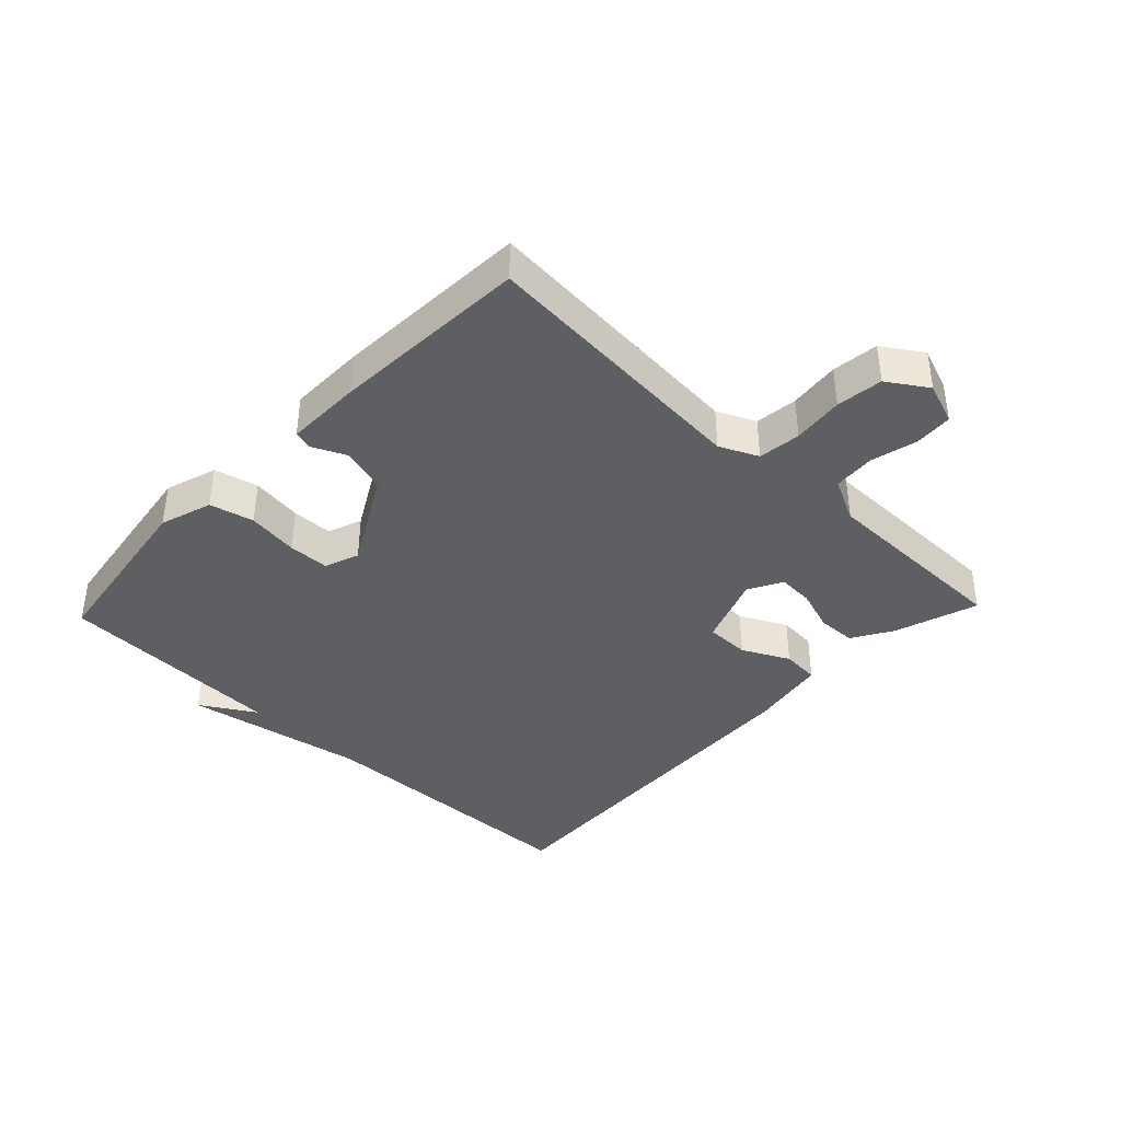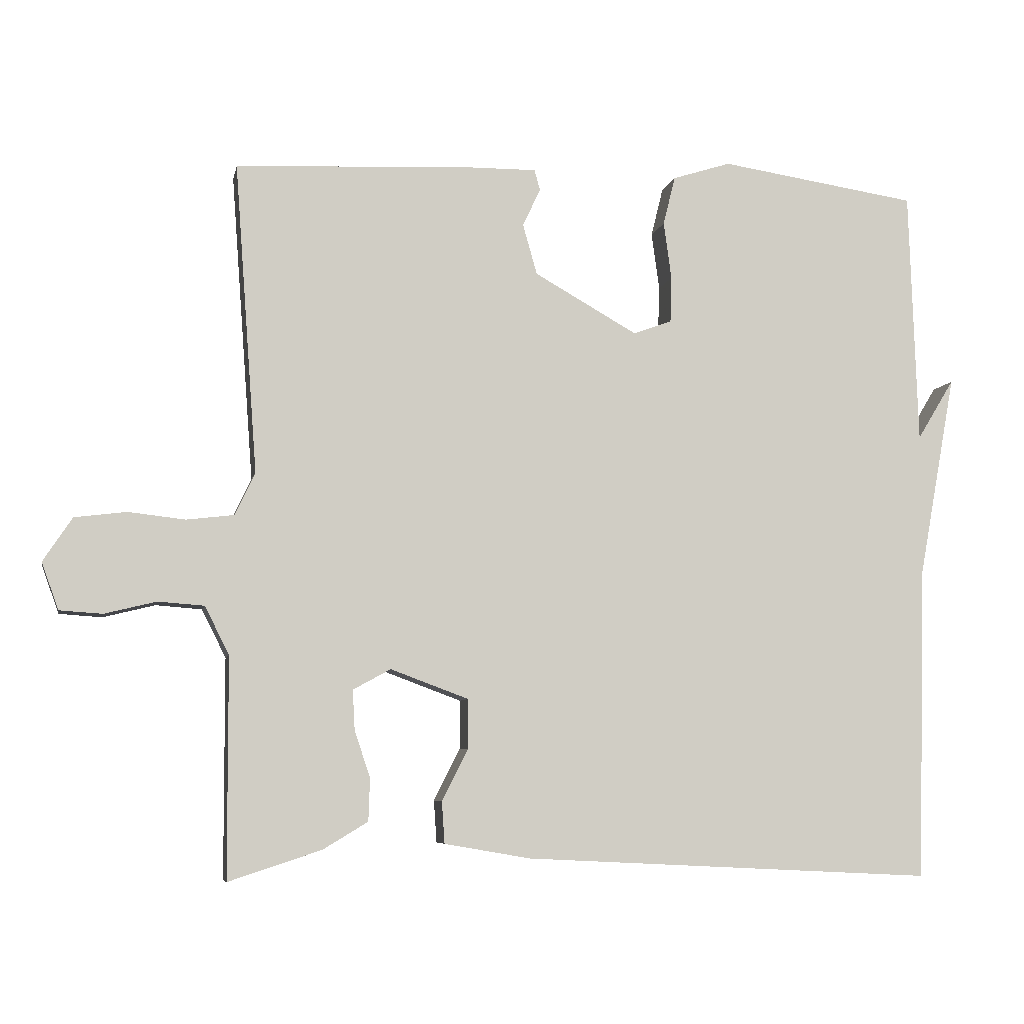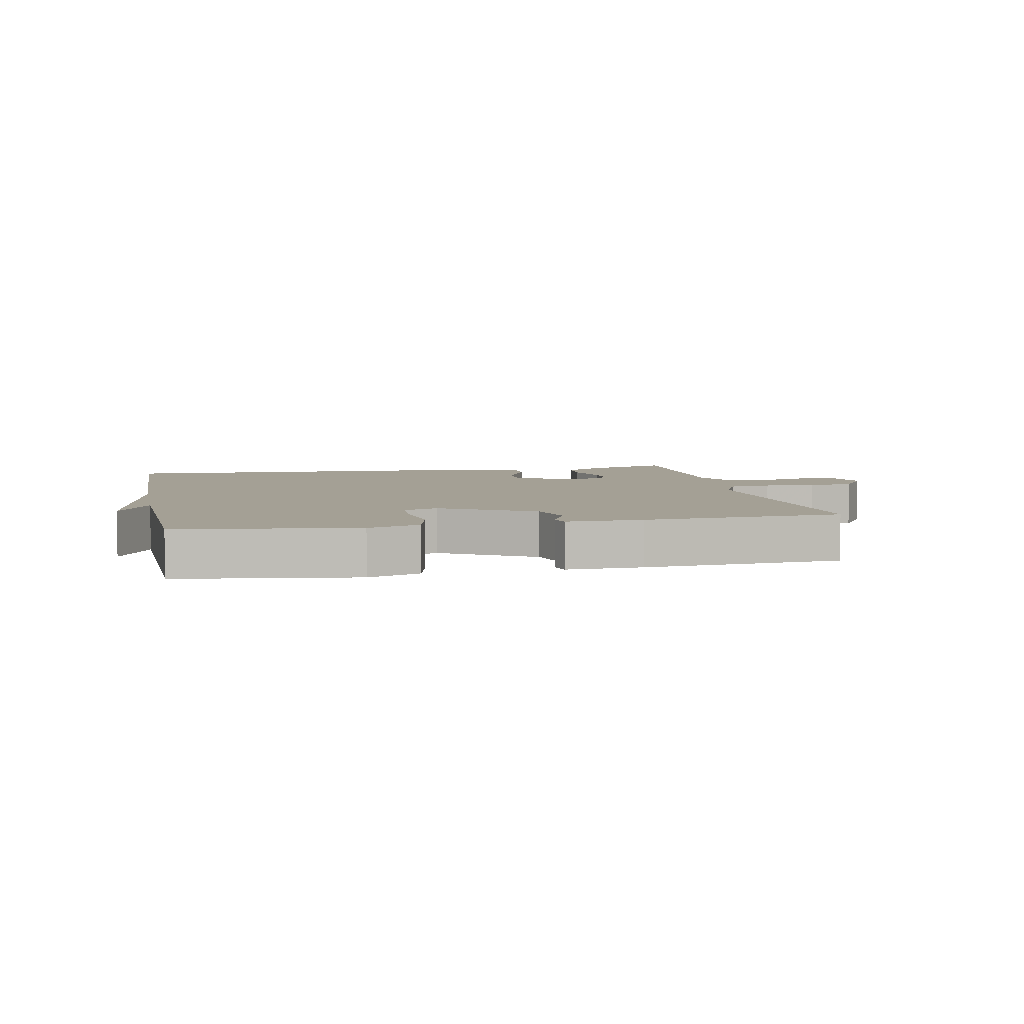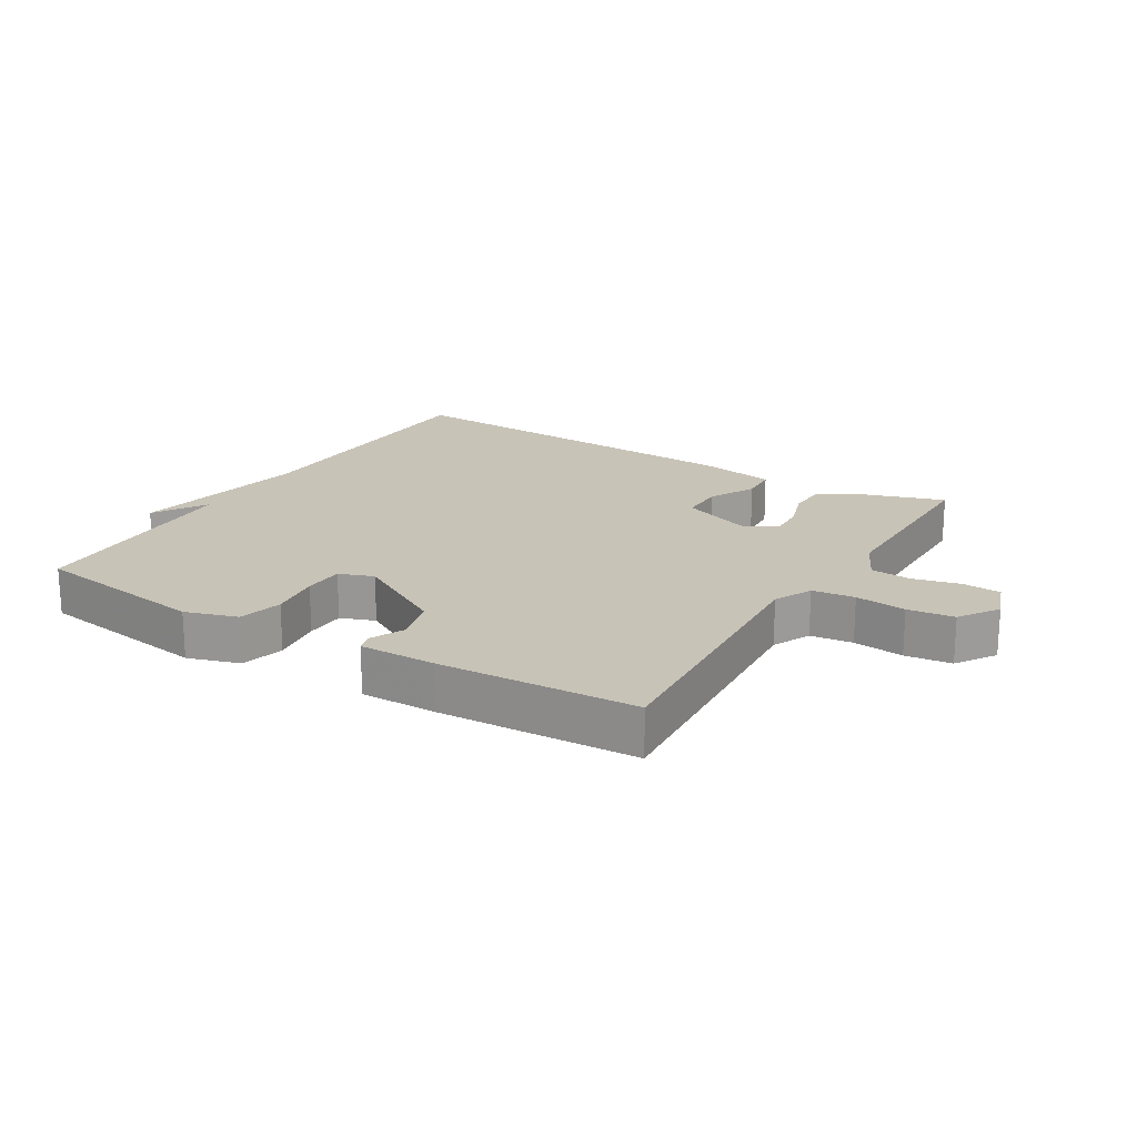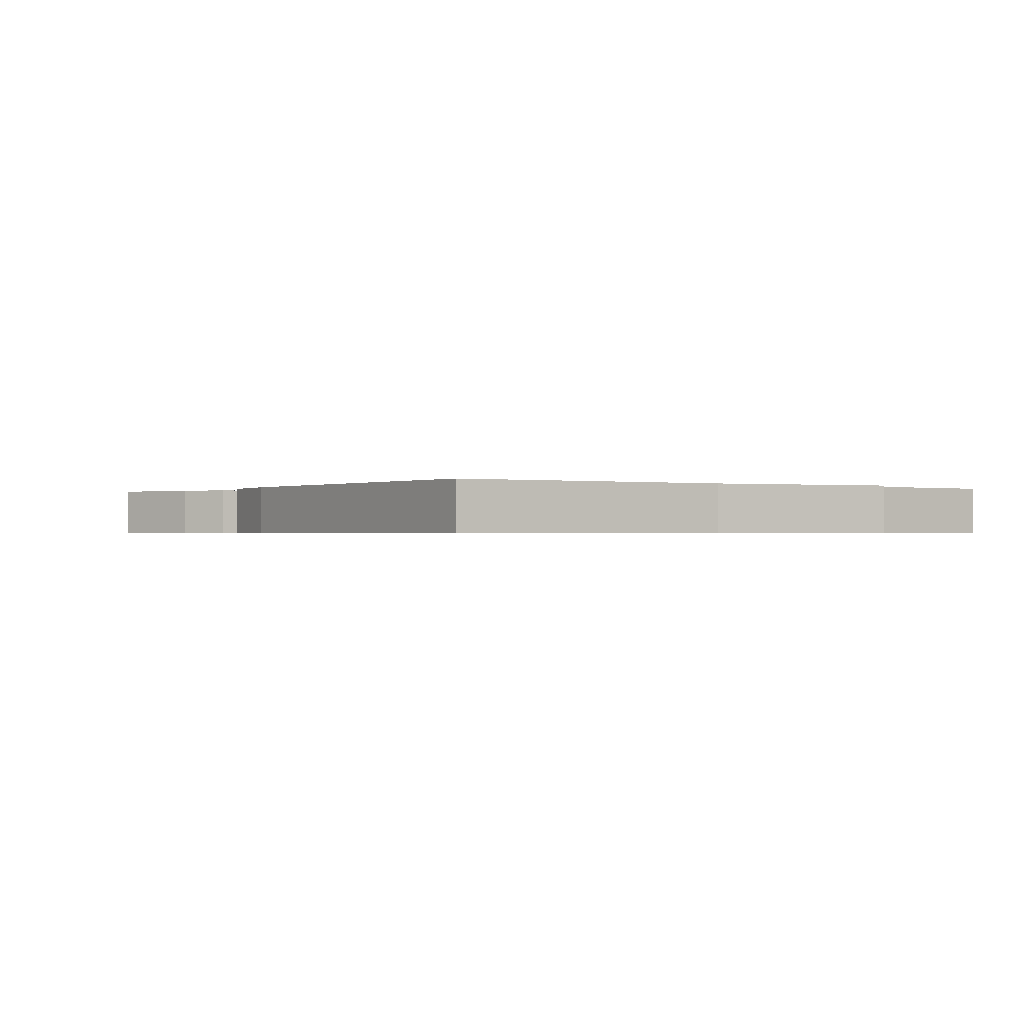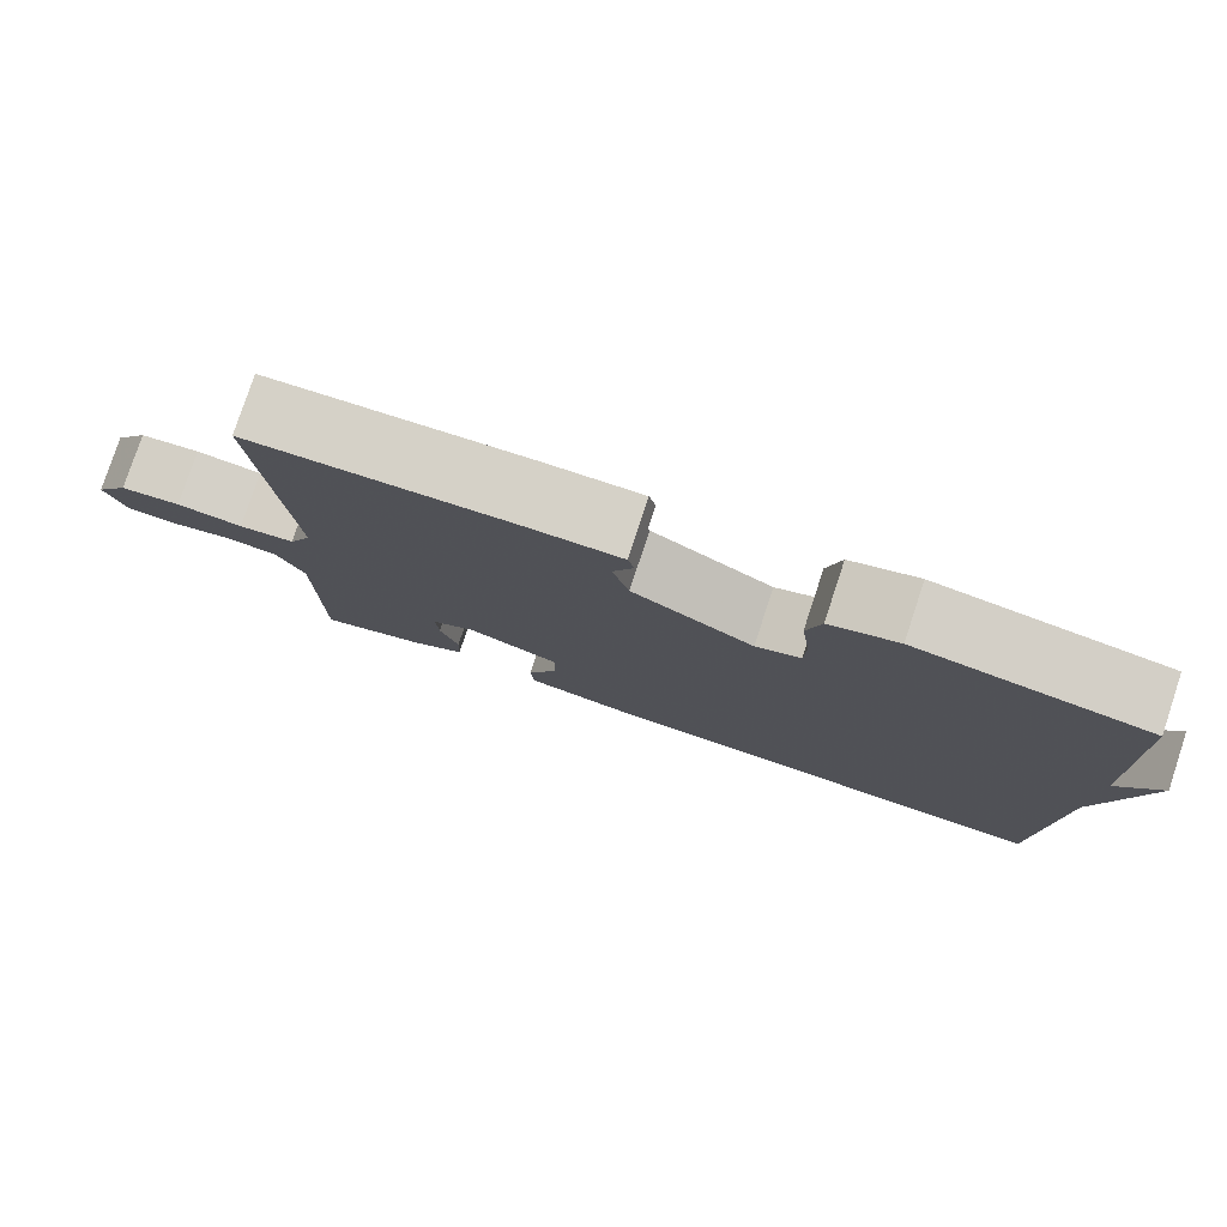
<metadata>
{"format":"obj","ext":"obj","renderer":"f3d","projection":"perspective","resolution":1024,"background":"white","views":[{"elev":-39.8,"azim":46.3,"up":"+Y"},{"elev":-6.6,"azim":168.9,"up":"+Z"},{"elev":5.7,"azim":-11.9,"up":"+Y"},{"elev":19.6,"azim":31.3,"up":"+Y"},{"elev":-0.6,"azim":-125.9,"up":"+Y"},{"elev":78.9,"azim":-161.7,"up":"+Z"}]}
</metadata>
<code>
v 0.5 0.07 0.5
v 0.468 0.07 0.064
v 0.496 0.07 0.004
v 0.563 0.07 -0.004
v 0.643 0.07 0.005
v 0.716 0.07 -0.004
v 0.757 0.07 -0.066
v 0.733 0.07 -0.132
v 0.673 0.07 -0.136
v 0.6 0.07 -0.118
v 0.535 0.07 -0.123
v 0.501 0.07 -0.191
v 0.5 0.07 -0.5
v 0.369 0.07 -0.457
v 0.306 0.07 -0.419
v 0.304 0.07 -0.359
v 0.326 0.07 -0.293
v 0.329 0.07 -0.237
v 0.276 0.07 -0.208
v 0.166 0.07 -0.249
v 0.166 0.07 -0.318
v 0.203 0.07 -0.391
v 0.199 0.07 -0.45
v 0.078 0.07 -0.471
v -0.5 0.07 -0.5
v -0.512 0.07 -0.058
v -0.564 0.07 0.227
v -0.512 0.07 0.142
v -0.5 0.07 0.5
v -0.222 0.07 0.542
v -0.14 0.07 0.516
v -0.123 0.07 0.447
v -0.134 0.07 0.366
v -0.132 0.07 0.302
v -0.078 0.07 0.282
v 0.067 0.07 0.364
v 0.087 0.07 0.435
v 0.062 0.07 0.488
v 0.07 0.07 0.517
v 0.19 0.07 0.516
v 0.5 0 0.5
v 0.468 0 0.064
v 0.496 0 0.004
v 0.563 0 -0.004
v 0.643 0 0.005
v 0.716 0 -0.004
v 0.757 0 -0.066
v 0.733 0 -0.132
v 0.673 0 -0.136
v 0.6 0 -0.118
v 0.535 0 -0.123
v 0.501 0 -0.191
v 0.5 0 -0.5
v 0.369 0 -0.457
v 0.306 0 -0.419
v 0.304 0 -0.359
v 0.326 0 -0.293
v 0.329 0 -0.237
v 0.276 0 -0.208
v 0.166 0 -0.249
v 0.166 0 -0.318
v 0.203 0 -0.391
v 0.199 0 -0.45
v 0.078 0 -0.471
v -0.5 0 -0.5
v -0.512 0 -0.058
v -0.564 0 0.227
v -0.512 0 0.142
v -0.5 0 0.5
v -0.222 0 0.542
v -0.14 0 0.516
v -0.123 0 0.447
v -0.134 0 0.366
v -0.132 0 0.302
v -0.078 0 0.282
v 0.067 0 0.364
v 0.087 0 0.435
v 0.062 0 0.488
v 0.07 0 0.517
v 0.19 0 0.516
f 40 1 2
f 39 40 2
f 38 39 2
f 37 38 2
f 36 37 2 3
f 35 36 3
f 34 35 3
f 31 32 33
f 30 31 33
f 29 30 33
f 28 29 33
f 28 33 34
f 26 27 28
f 25 26 28
f 24 25 28
f 23 24 28
f 22 23 28
f 21 22 28
f 20 21 28 34
f 19 20 34 3
f 15 16 17
f 14 15 17
f 13 14 17
f 12 13 17
f 11 12 17 18
f 8 9 10
f 7 8 10
f 6 7 10
f 5 6 10
f 4 5 10
f 4 10 11
f 11 18 19
f 4 11 19
f 3 4 19
f 42 41 80
f 42 80 79
f 42 79 78
f 42 78 77
f 43 42 77 76
f 43 76 75
f 43 75 74
f 73 72 71
f 73 71 70
f 73 70 69
f 73 69 68
f 74 73 68
f 68 67 66
f 68 66 65
f 68 65 64
f 68 64 63
f 68 63 62
f 68 62 61
f 74 68 61 60
f 43 74 60 59
f 57 56 55
f 57 55 54
f 57 54 53
f 57 53 52
f 58 57 52 51
f 50 49 48
f 50 48 47
f 50 47 46
f 50 46 45
f 50 45 44
f 51 50 44
f 59 58 51
f 59 51 44
f 59 44 43
f 1 41 42 2
f 2 42 43 3
f 3 43 44 4
f 4 44 45 5
f 5 45 46 6
f 6 46 47 7
f 7 47 48 8
f 8 48 49 9
f 9 49 50 10
f 10 50 51 11
f 11 51 52 12
f 12 52 53 13
f 13 53 54 14
f 14 54 55 15
f 15 55 56 16
f 16 56 57 17
f 17 57 58 18
f 18 58 59 19
f 19 59 60 20
f 20 60 61 21
f 21 61 62 22
f 22 62 63 23
f 23 63 64 24
f 24 64 65 25
f 25 65 66 26
f 26 66 67 27
f 27 67 68 28
f 28 68 69 29
f 29 69 70 30
f 30 70 71 31
f 31 71 72 32
f 32 72 73 33
f 33 73 74 34
f 34 74 75 35
f 35 75 76 36
f 36 76 77 37
f 37 77 78 38
f 38 78 79 39
f 39 79 80 40
f 40 80 41 1

</code>
